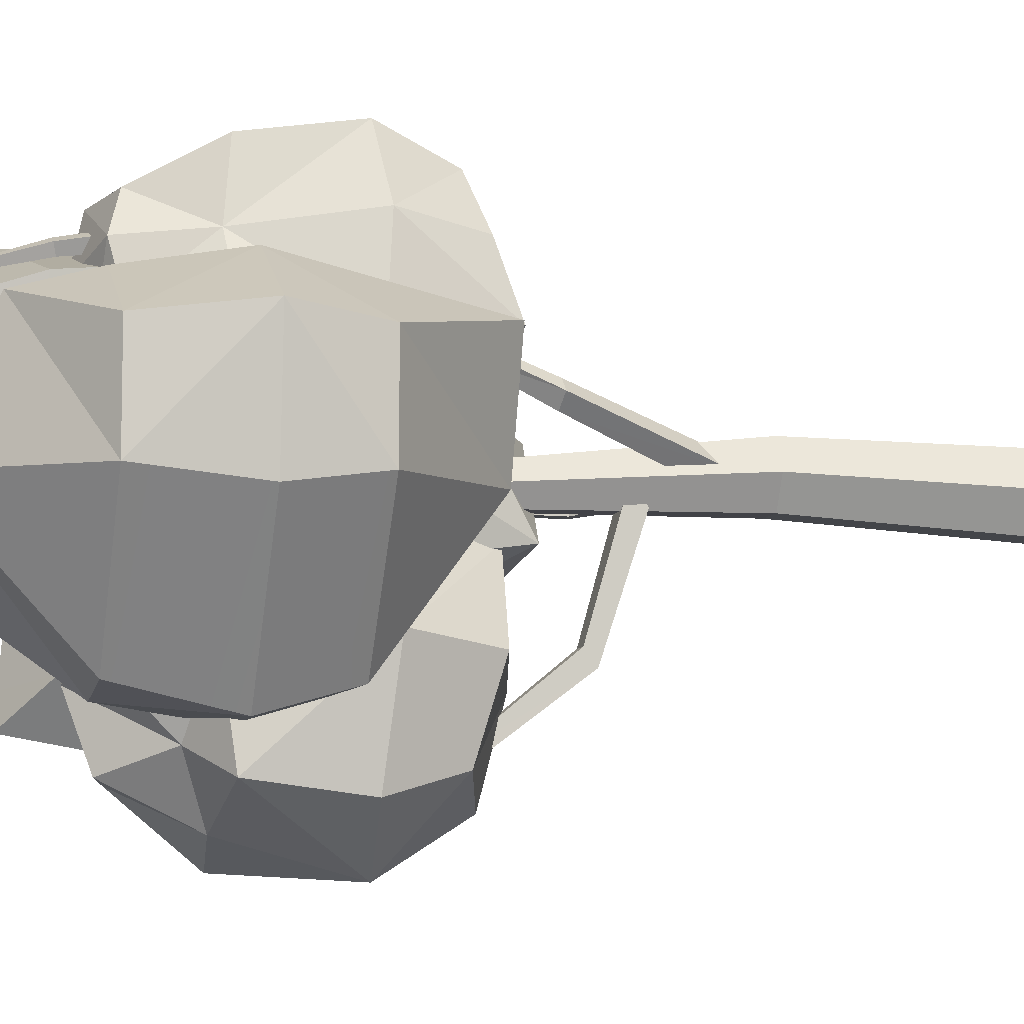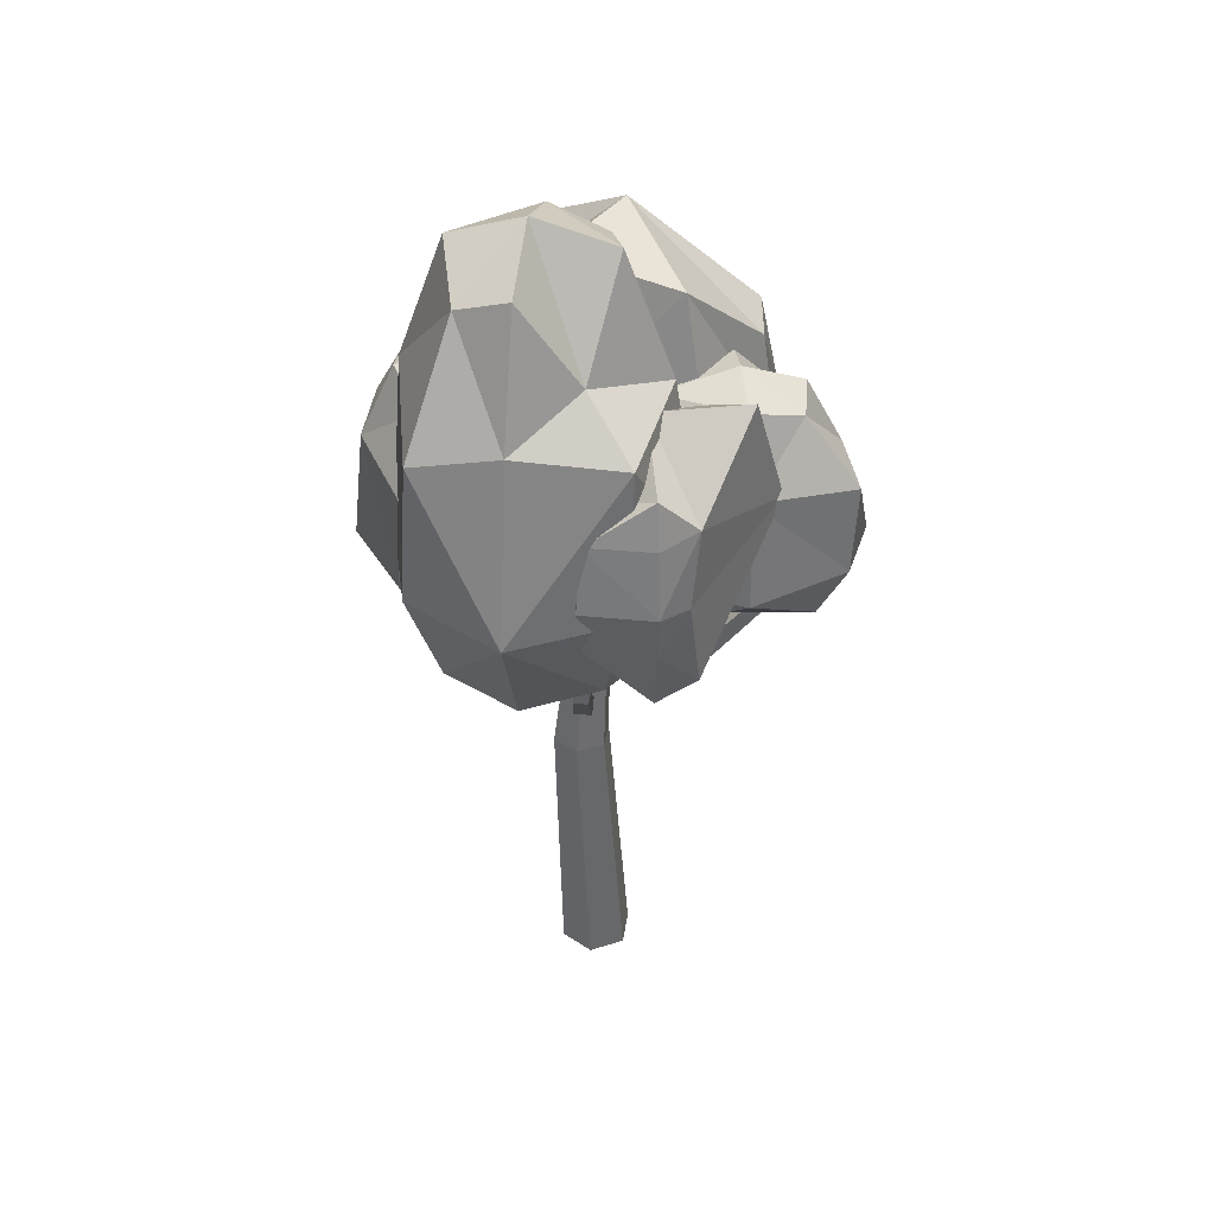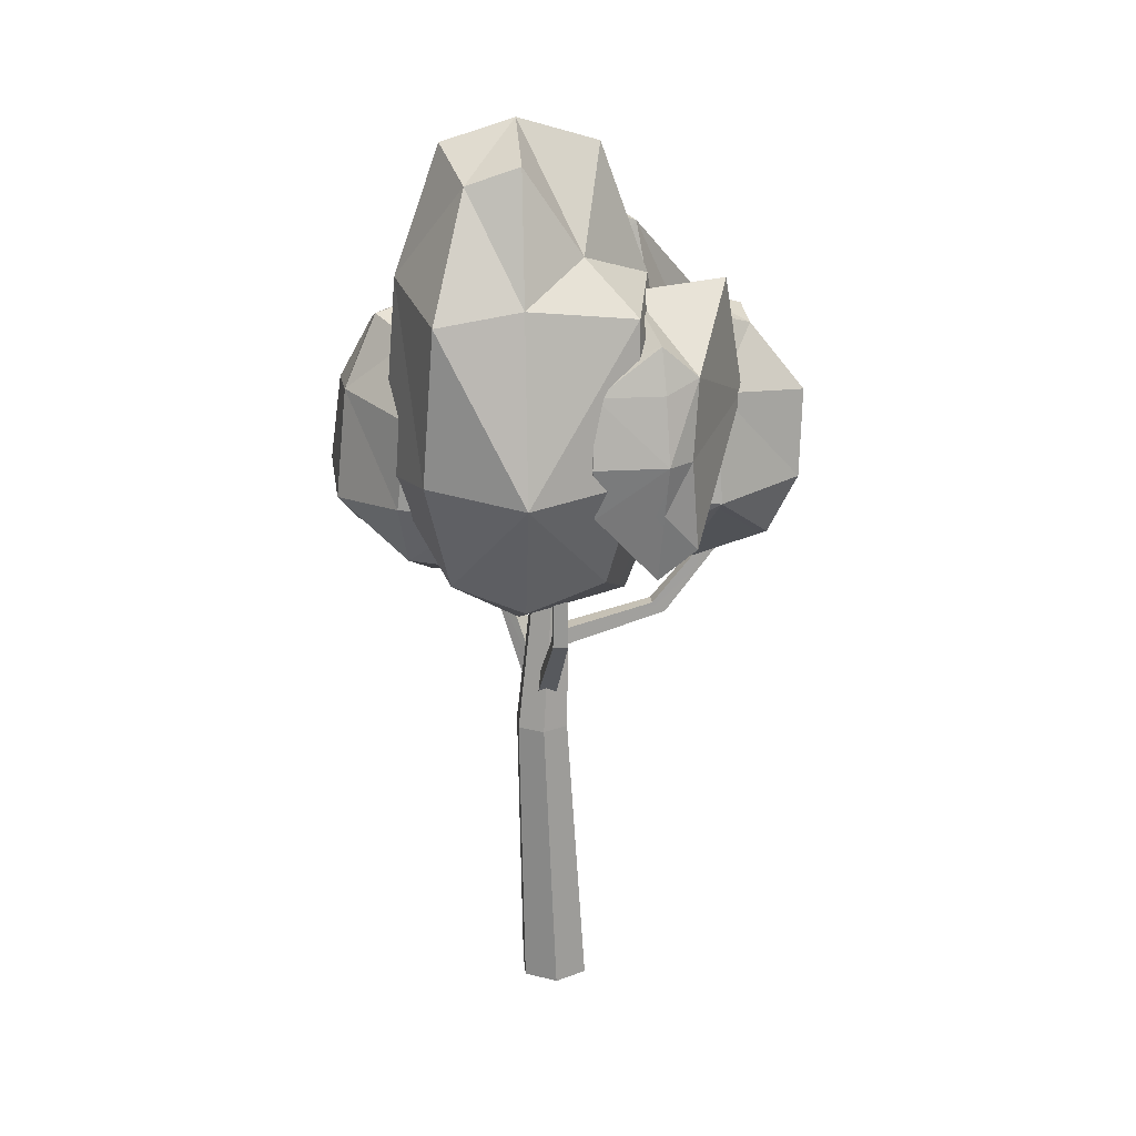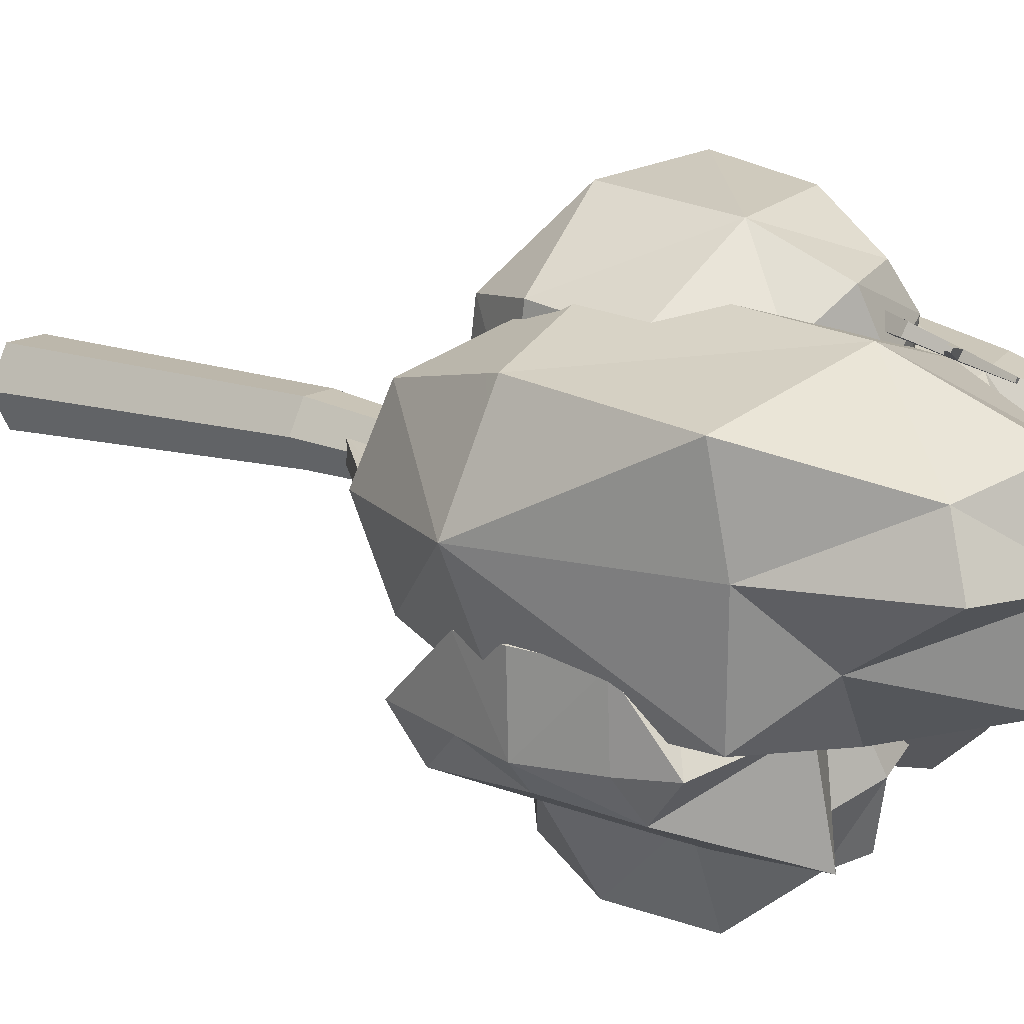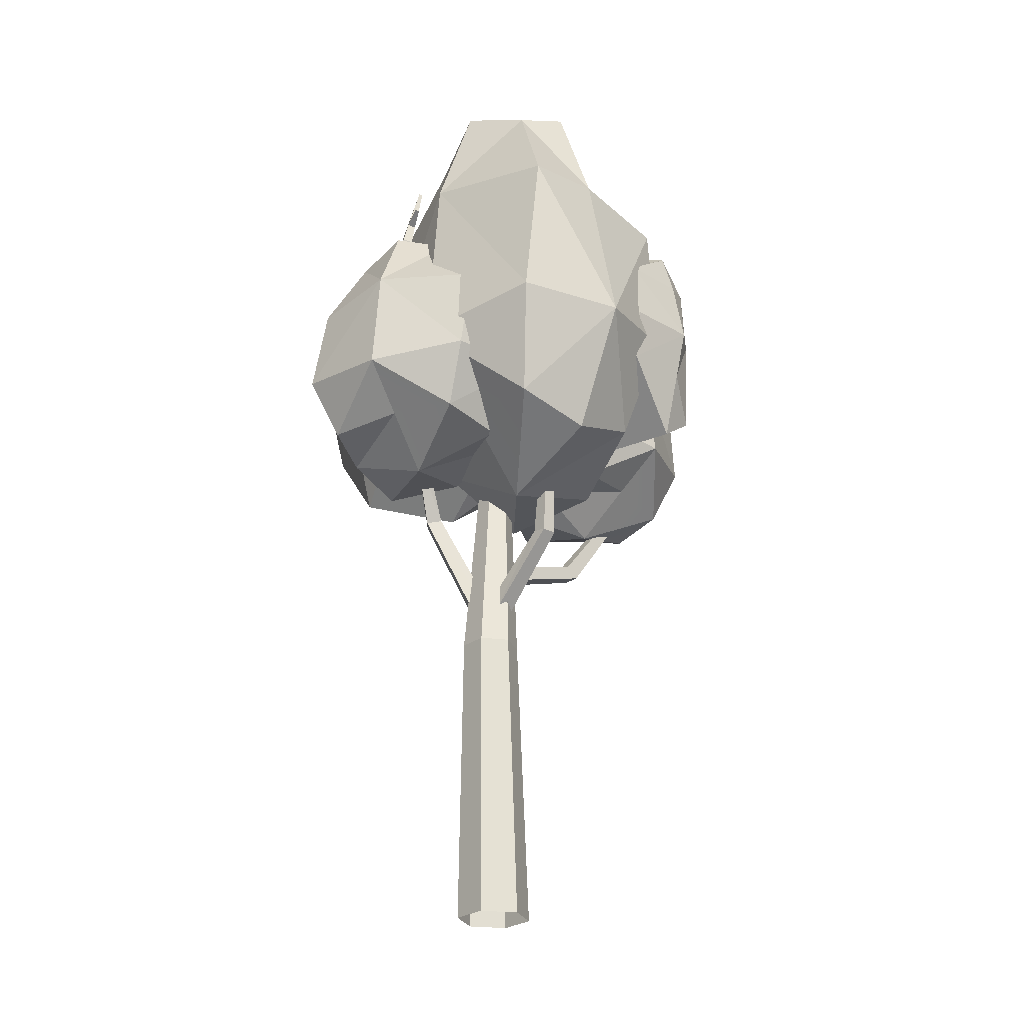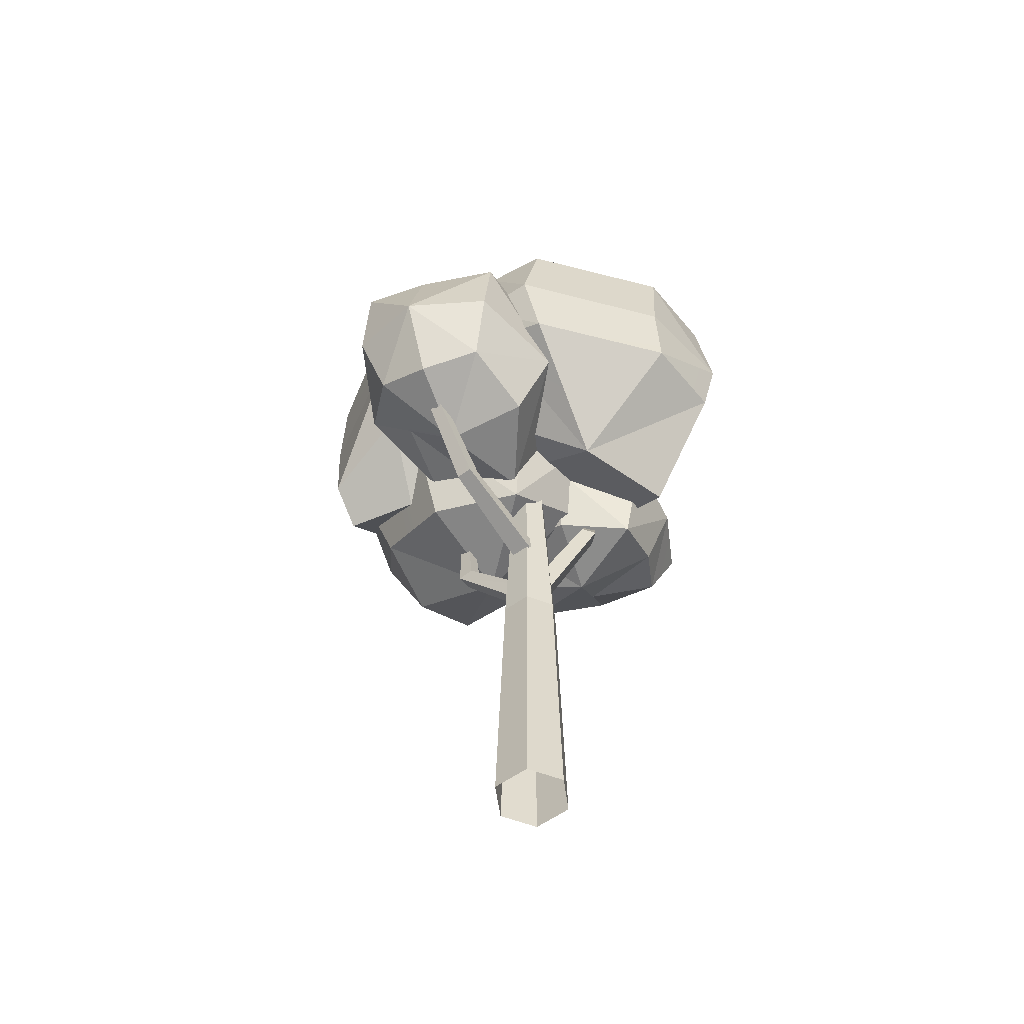
<metadata>
{"format":"obj","ext":"obj","renderer":"f3d","projection":"perspective","resolution":1024,"background":"white","views":[{"elev":-7.1,"azim":-103.4,"up":"+Z"},{"elev":40.5,"azim":98.8,"up":"+Y"},{"elev":20.0,"azim":85.3,"up":"+Y"},{"elev":15.2,"azim":129.6,"up":"+Z"},{"elev":-26.2,"azim":49.2,"up":"+Y"},{"elev":-55.4,"azim":-142.4,"up":"+Y"}]}
</metadata>
<code>
o Tree_temp_climate_007_Mesh.006
v 0.2333 0 0
v 0.1167 -0 -0.2021
v -0.1167 -0 -0.2021
v -0.2333 0 0
v -0.1167 0 0.2021
v 0.1167 0 0.2021
v 0.1141 3.053 -0
v 0.05705 3.053 -0.09881
v -0.05705 3.053 -0.09881
v -0.1141 3.053 -0
v -0.05705 3.053 0.09881
v 0.05705 3.053 0.09881
v 0.1426 1.849 -0.08
v 0.234 1.849 0.07842
v 0.1426 1.849 0.2368
v -0.04038 1.849 0.2368
v -0.1318 1.849 0.07842
v -0.04038 1.849 -0.08
v -0.05824 4.488 0.8699
v 0.04462 4.765 0.8586
v 0.1053 4.764 0.8862
v 0.01568 4.513 0.8969
v 0.08017 4.777 0.9422
v -0.01736 4.531 0.9704
v 0.01946 4.779 0.9146
v -0.09128 4.506 0.9434
v 0.02794 4.934 0.8169
v 0.07434 4.929 0.8388
v 0.05455 4.94 0.8829
v 0.008139 4.944 0.861
v 0.02266 4.987 0.8038
v 0.06303 5.23 0.7745
v 0.08379 5.233 0.7831
v 0.06454 4.982 0.8238
v 0.07472 5.238 0.8032
v 0.04644 4.992 0.8641
v 0.05397 5.235 0.7947
v 0.004555 4.997 0.844
v 0.1771 4.996 0.8838
v 0.1727 5.02 0.877
v 0.1645 5.024 0.8952
v 0.1682 5.001 0.9036
v -0.07185 2.012 0.07225
v 0.001267 2.054 -0.01489
v 0.09411 2.054 0.06301
v 0.02099 2.012 0.1501
v -0.3315 2.8 0.343
v -0.2694 2.816 0.2691
v -0.1958 2.816 0.3308
v -0.2579 2.8 0.4047
v -0.173 3.265 0.5837
v -0.1327 3.264 0.5356
v -0.08468 3.264 0.576
v -0.125 3.265 0.624
v 0.1342 2.065 0.116
v 0.02046 2.107 0.116
v 0.02046 2.107 -0.005178
v 0.1342 2.065 -0.005178
v 0.5653 2.572 0.04287
v 0.4688 2.588 0.04287
v 0.4688 2.588 -0.05322
v 0.5653 2.572 -0.05322
v 0.5925 3.25 0.02619
v 0.5298 3.249 0.02619
v 0.5298 3.249 -0.03653
v 0.5925 3.25 -0.03653
v -0.06396 2.47 0.0328
v -0.06396 2.391 -0.07552
v 0.07023 2.391 -0.07552
v 0.07023 2.47 0.0328
v -0.03187 3.291 -1.156
v -0.03186 3.249 -1.213
v 0.03814 3.249 -1.213
v 0.03813 3.291 -1.156
v 0.05499 2.599 -0.7221
v -0.04872 2.599 -0.7221
v -0.04872 2.66 -0.6384
v 0.05499 2.66 -0.6384
v -0.06958 3.197 0.6819
v 1.097 3.197 0.6819
v -0.06958 2.847 -0.2332
v 1.097 3.197 -0.2332
v 0.08168 5.523 0.5655
v 0.9466 5.523 0.5655
v 0.08168 5.523 -0.1131
v 0.9466 5.112 -0.1131
v 0.5196 5.704 -0.2428
v 0.5196 5.704 0.6912
v 0.5209 3.283 0.6722
v 0.5209 2.953 -0.4079
v 1.005 5.639 0.2422
v 0.5202 5.844 0.2462
v 0.02286 5.639 0.2422
v -0.1489 3.153 0.3129
v 0.5217 2.771 0.2513
v 1.175 3.042 0.2459
v 1.203 4.809 -0.4076
v 1.297 4.884 0.249
v 1.343 4.809 0.7651
v 0.5219 4.928 0.9656
v -0.1771 4.809 0.7651
v -0.09763 4.884 0.249
v -0.1771 4.809 -0.3181
v 0.5219 4.928 -0.525
v 1.291 3.865 -0.3881
v 1.536 3.79 0.2515
v 1.291 3.865 0.8337
v 0.5228 3.747 1.06
v -0.2656 3.865 0.8337
v -0.3715 3.79 0.2515
v -0.2656 3.865 -0.3881
v 0.5228 3.747 -0.7109
v 0.4825 3.197 -0.469
v 0.2503 3.197 -1.336
v -0.05416 2.996 -0.2325
v -0.4296 3.197 -1.153
v 0.3659 4.536 -0.5582
v 0.1937 4.536 -1.201
v -0.3106 4.299 -1.066
v -0.3219 4.64 -0.7227
v 0.3721 4.64 -0.9087
v 0.3577 3.246 -0.9058
v -0.4449 3.056 -0.6908
v -0.05819 4.602 -1.18
v 0.04129 4.72 -0.8205
v 0.2099 4.602 -0.3683
v 0.1743 3.111 -0.3233
v 0.04478 2.952 -0.8226
v -0.08934 3.107 -1.307
v -0.5805 4.124 -1.198
v -0.1112 4.168 -1.398
v 0.2631 4.124 -1.535
v 0.5755 4.193 -0.965
v -0.5321 4.193 -0.6682
v -0.5836 3.581 -1.267
v -0.157 3.538 -1.576
v 0.3243 3.581 -1.511
v 0.6454 3.513 -0.9844
v 0.6343 3.581 -0.3536
v 0.2228 3.538 -0.159
v -0.2736 3.581 -0.1103
v -0.6704 3.513 -0.6319
v 1.179 4.457 -0.7546
v 0.6696 4.923 -0.9721
v 0.2449 4.58 -0.6437
v 1.304 4.384 -0.5501
v 0.7593 4.87 -0.3994
v 0.1599 4.383 -0.2582
v 1.322 4.384 -0.1438
v 0.9858 4.384 0.04126
v 0.3331 4.384 -0.03992
v 0.5517 3.608 -0.8885
v 0.1745 3.667 -0.6815
v 1.304 3.667 -0.5501
v 0.7525 3.248 -0.4137
v 0.1679 3.772 -0.2692
v 1.322 3.667 -0.1438
v 0.9858 3.667 0.04126
v 0.3331 3.667 -0.03992
v 1.246 3.977 -0.7171
v 0.4424 4.168 -1.121
v 0.08528 3.972 -0.7013
v 0.09645 3.978 -0.2479
v 0.2443 3.978 -0.01355
v 0.9538 3.978 0.07114
v 1.389 3.978 -0.1247
v 1.375 3.978 -0.5678
v 1.232 4.655 -0.53
v 1.208 3.24 -0.5262
v 1.168 3.411 -0.7681
v -0.4789 4.762 0.6575
v 0.1358 5.41 0.1961
v 0.01971 5.141 -0.5137
v -0.8113 4.662 0.6658
v -0.6143 5.336 -0.09325
v -0.3682 4.66 -0.9112
v -1.312 4.662 0.4055
v -1.301 4.662 -0.1268
v -0.7506 4.662 -0.8545
v 0.1171 3.585 -0.003366
v 0.13 3.667 -0.6001
v -0.8113 3.667 0.6658
v -0.5925 3.086 -0.09156
v -0.3607 3.813 -0.8939
v -1.312 3.667 0.4055
v -1.301 3.667 -0.1268
v -0.7506 3.667 -0.8545
v -0.57 4.098 0.7112
v 0.3789 4.441 0.1877
v 0.2157 4.09 -0.6936
v -0.3366 4.098 -0.9945
v -0.7207 4.099 -0.9794
v -1.314 4.099 -0.186
v -1.381 4.099 0.4721
v -0.8389 4.099 0.7627
v -0.7851 5.038 0.5649
v -0.7731 3.076 0.5335
v -0.4548 3.313 0.6531
v -0.2199 3.197 1.232
v 0.623 3.197 0.9256
v -0.4607 2.996 0.5709
v 0.3823 3.197 0.2641
v -0.1412 4.536 1.108
v 0.484 4.536 0.8809
v -0.3198 4.536 0.6179
v 0.3054 4.299 0.3903
v -0.0373 4.64 0.409
v 0.2084 4.64 1.084
v 0.2044 3.246 1.07
v -0.07984 3.056 0.2892
v 0.4411 4.602 0.6318
v 0.09178 4.72 0.7622
v -0.2688 4.602 0.8902
v -0.392 3.111 0.9381
v 0.0942 2.952 0.7655
v 0.6004 3.125 0.526
v 0.4136 4.124 0.1099
v 0.823 4.124 0.9209
v 0.2823 4.193 1.282
v -0.2758 4.124 1.321
v -0.3541 4.168 0.9268
v -0.5608 4.124 0.5378
v -0.1099 4.193 0.2043
v 0.4824 3.581 0.1008
v 0.8273 3.538 0.4989
v 0.8038 3.581 0.984
v 0.3077 3.513 1.35
v -0.3217 3.581 1.394
v -0.5514 3.538 1.001
v -0.6432 3.581 0.5105
v -0.1582 3.513 0.06968
f 1 2 14
f 2 3 13
f 3 4 18
f 4 5 17
f 5 6 16
f 6 1 15
f 13 8 14
f 18 9 13
f 17 10 18
f 16 11 17
f 15 12 16
f 14 7 15
f 19 20 21
f 22 21 23
f 24 23 25
f 26 25 20
f 20 28 21
f 21 28 23
f 23 29 25
f 25 30 20
f 31 32 33
f 34 33 35
f 36 35 37
f 38 37 32
f 35 33 32
f 27 34 28
f 39 40 42
f 29 36 30
f 30 38 27
f 34 41 40
f 36 42 41
f 29 39 42
f 28 40 39
f 43 47 48
f 44 48 49
f 45 49 50
f 46 50 47
f 47 51 52
f 48 52 53
f 49 53 54
f 50 54 51
f 55 59 60
f 56 60 61
f 57 61 62
f 58 62 59
f 59 63 64
f 60 64 65
f 61 65 66
f 62 66 63
f 67 77 68
f 68 76 69
f 69 78 70
f 70 78 67
f 77 71 76
f 76 72 75
f 75 74 78
f 78 74 77
f 2 13 14
f 3 18 13
f 4 17 18
f 5 16 17
f 6 15 16
f 1 14 15
f 8 7 14
f 9 8 13
f 10 9 18
f 11 10 17
f 12 11 16
f 7 12 15
f 21 22 19
f 23 24 22
f 25 26 24
f 20 19 26
f 20 27 28
f 28 29 23
f 29 30 25
f 30 27 20
f 33 34 31
f 35 36 34
f 37 38 36
f 32 31 38
f 32 37 35
f 27 31 34
f 40 41 42
f 36 38 30
f 38 31 27
f 34 36 41
f 36 29 42
f 29 28 39
f 28 34 40
f 48 44 43
f 49 45 44
f 50 46 45
f 47 43 46
f 52 48 47
f 53 49 48
f 54 50 49
f 51 47 50
f 60 56 55
f 61 57 56
f 62 58 57
f 59 55 58
f 64 60 59
f 65 61 60
f 66 62 61
f 63 59 62
f 77 76 68
f 76 75 69
f 69 75 78
f 78 77 67
f 71 72 76
f 72 73 75
f 75 73 74
f 74 71 77
f 79 94 89
f 83 88 93
f 79 108 109
f 80 106 107
f 82 112 105
f 81 110 111
f 90 82 95
f 88 84 92
f 89 80 108
f 90 81 112
f 94 81 95
f 92 87 93
f 96 82 106
f 96 80 95
f 91 86 92
f 100 83 101
f 98 84 99
f 104 86 97
f 102 85 103
f 99 84 100
f 103 85 104
f 97 86 98
f 101 83 102
f 108 100 109
f 106 99 107
f 112 97 105
f 107 100 108
f 105 97 106
f 112 104 97
f 103 104 112
f 106 98 99
f 97 98 106
f 81 90 95
f 80 89 95
f 94 95 89
f 88 92 93
f 79 89 108
f 80 96 106
f 82 90 112
f 81 94 110
f 82 96 95
f 84 91 92
f 80 107 108
f 81 111 112
f 87 85 93
f 82 105 106
f 86 87 92
f 100 88 83
f 98 91 84
f 104 87 86
f 102 93 85
f 84 88 100
f 85 87 104
f 86 91 98
f 83 93 102
f 100 101 109
f 107 99 100
f 109 101 102
f 113 127 122
f 117 121 126
f 113 138 139
f 114 136 137
f 116 142 135
f 115 140 141
f 123 116 128
f 121 118 125
f 122 114 138
f 123 115 142
f 127 115 128
f 125 120 126
f 129 116 136
f 129 114 128
f 124 119 125
f 131 118 132
f 134 119 130
f 132 118 133
f 130 119 131
f 138 133 139
f 136 132 137
f 142 130 135
f 137 133 138
f 135 130 136
f 142 134 130
f 136 131 132
f 130 131 136
f 115 123 128
f 114 122 128
f 127 128 122
f 121 125 126
f 113 122 138
f 114 129 136
f 116 123 142
f 116 129 128
f 118 124 125
f 114 137 138
f 115 141 142
f 116 135 136
f 119 120 125
f 131 124 118
f 134 120 119
f 118 121 133
f 119 124 131
f 137 132 133
f 143 168 146
f 144 145 147
f 146 168 149
f 147 148 151
f 170 154 169
f 158 155 157
f 159 155 158
f 144 143 161
f 143 167 160
f 145 161 162
f 149 150 166
f 146 149 167
f 151 148 164
f 150 151 165
f 167 154 160
f 165 158 166
f 166 157 167
f 163 159 164
f 164 159 165
f 159 156 155
f 153 152 155
f 169 154 157
f 145 148 147
f 143 144 147
f 168 150 149
f 157 155 169
f 169 155 170
f 170 155 152
f 170 161 160
f 151 150 147
f 143 160 161
f 143 146 167
f 145 144 161
f 150 165 166
f 149 166 167
f 148 163 164
f 151 164 165
f 154 170 160
f 158 157 166
f 157 154 167
f 163 156 159
f 159 158 165
f 147 168 143
f 168 147 150
f 170 152 161
f 171 196 174
f 172 173 175
f 174 196 177
f 175 176 179
f 198 182 197
f 184 181 183
f 186 183 185
f 187 183 186
f 172 171 189
f 171 195 188
f 173 189 190
f 176 173 191
f 177 178 194
f 174 177 195
f 179 176 192
f 178 179 193
f 195 182 188
f 190 184 191
f 193 186 194
f 194 185 195
f 191 187 192
f 192 187 193
f 187 184 183
f 181 180 183
f 197 182 185
f 173 176 175
f 171 172 175
f 196 178 177
f 185 183 197
f 197 183 198
f 198 183 180
f 198 189 188
f 179 178 175
f 171 188 189
f 171 174 195
f 173 172 189
f 173 190 191
f 178 193 194
f 177 194 195
f 176 191 192
f 179 192 193
f 182 198 188
f 180 181 190
f 190 181 184
f 186 185 194
f 185 182 195
f 191 184 187
f 187 186 193
f 175 196 171
f 196 175 178
f 199 214 209
f 203 208 213
f 199 227 228
f 200 225 226
f 202 231 224
f 201 229 230
f 210 202 215
f 208 204 212
f 209 200 227
f 210 201 231
f 214 201 215
f 212 207 213
f 214 199 229
f 216 200 215
f 211 206 212
f 219 203 220
f 223 206 217
f 221 205 222
f 218 204 219
f 222 205 223
f 220 203 221
f 227 219 228
f 225 218 226
f 231 217 224
f 229 221 230
f 226 219 227
f 230 222 231
f 228 221 229
f 231 223 217
f 222 223 231
f 201 210 215
f 200 209 215
f 214 215 209
f 208 212 213
f 199 209 227
f 200 216 225
f 202 210 231
f 201 214 229
f 202 216 215
f 204 211 212
f 200 226 227
f 201 230 231
f 207 205 213
f 199 228 229
f 206 207 212
f 219 208 203
f 223 207 206
f 221 213 205
f 204 208 219
f 205 207 223
f 203 213 221
f 219 220 228
f 221 222 230
f 226 218 219
f 228 220 221

</code>
